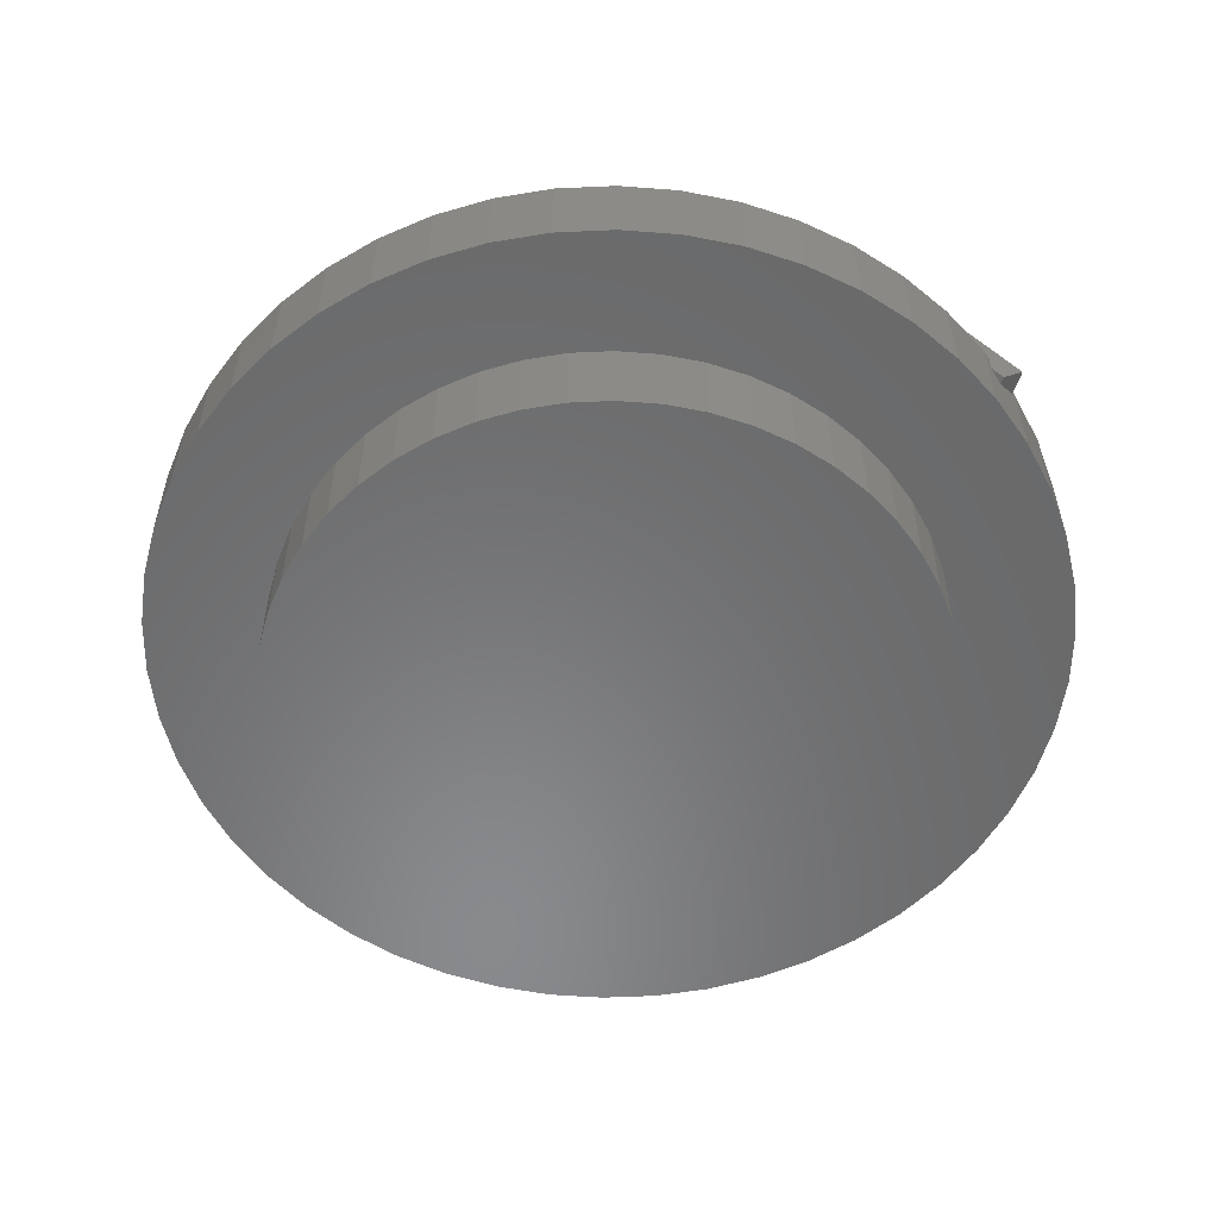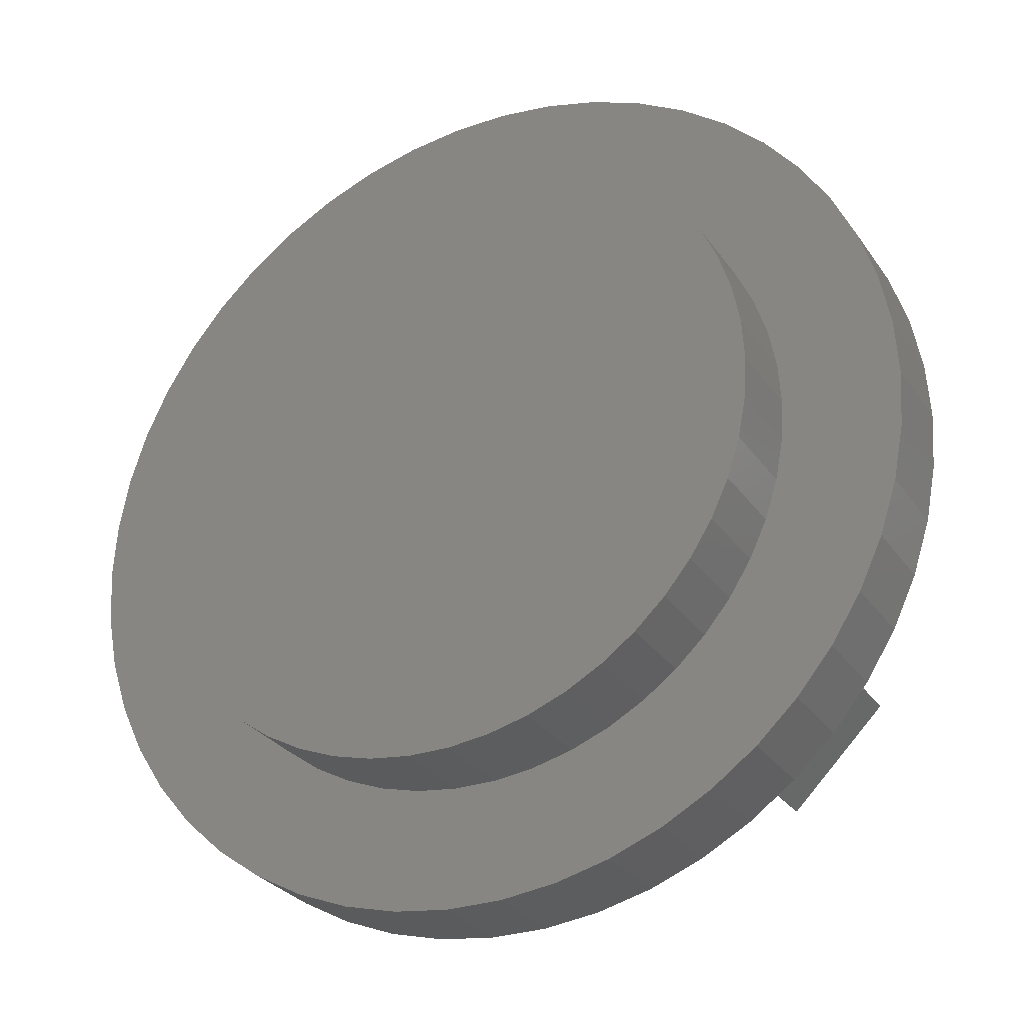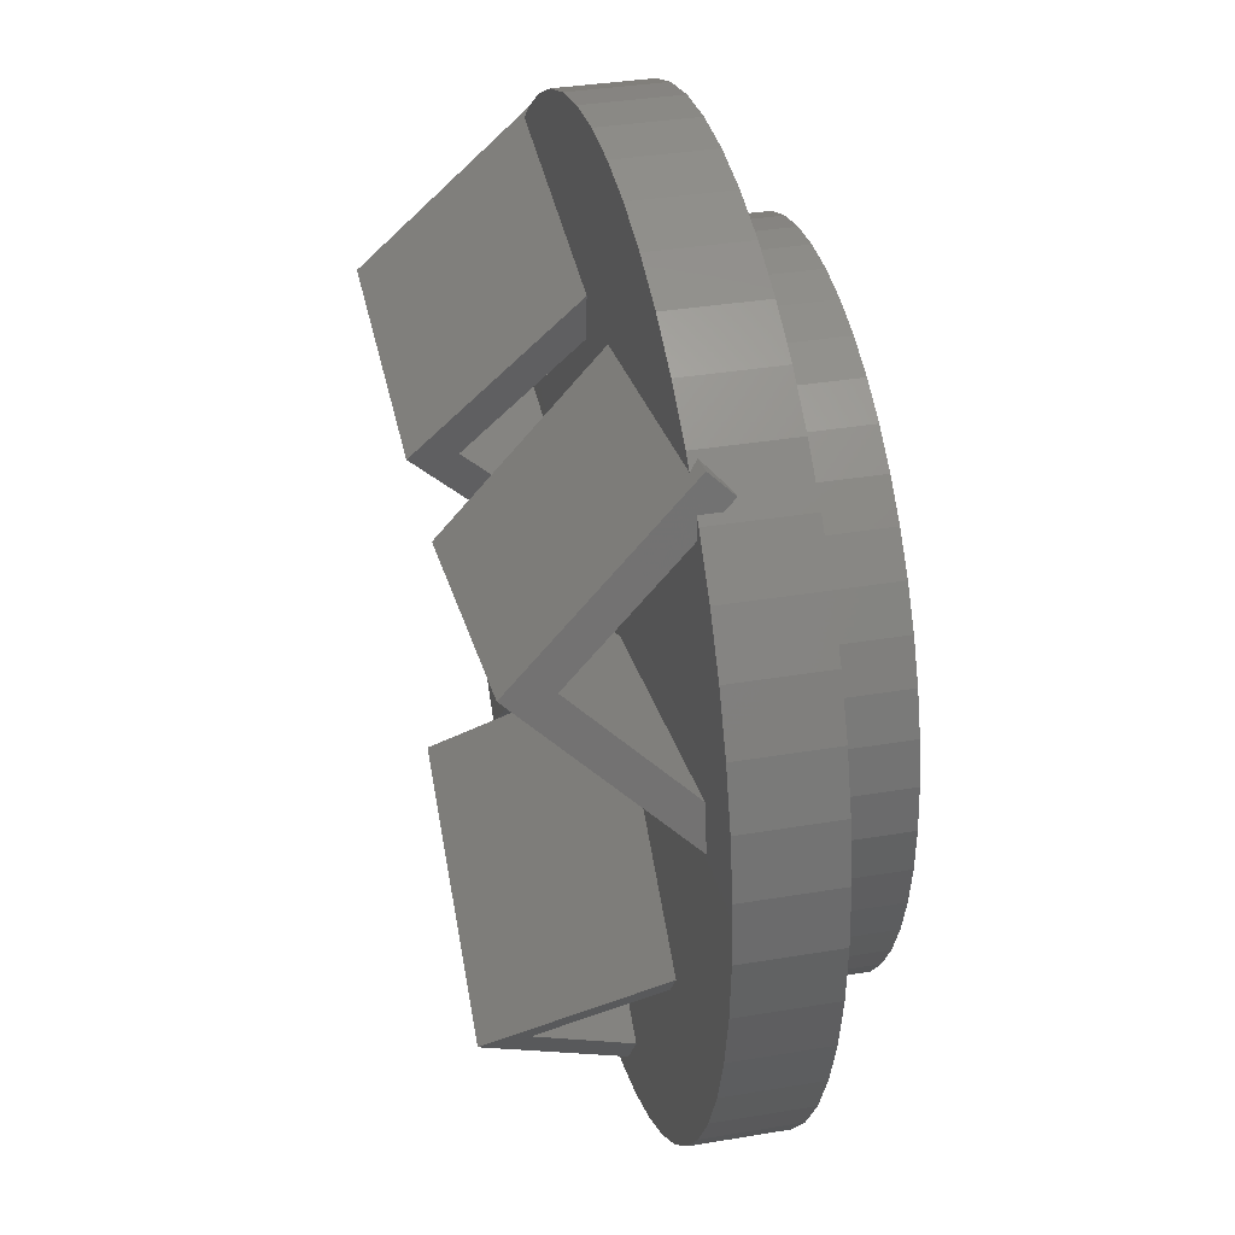
<metadata>
{"format":"stl","ext":"stl","renderer":"f3d","projection":"perspective","resolution":1024,"background":"white","views":[{"elev":-55.8,"azim":81.9,"up":"+Z"},{"elev":-28.5,"azim":-152.4,"up":"+Y"},{"elev":35.4,"azim":77.4,"up":"+Y"}]}
</metadata>
<code>
# stl→obj: 328 verts, 664 faces
v 7.35 0 1
v 7.292 0.9212 -1
v 7.292 0.9212 1
v 7.35 0 -1
v -7.35 0 -1
v -7.292 0.9212 1
v -7.292 0.9212 -1
v -7.35 0 1
v 0.4615 7.335 -1
v -0.4615 7.335 1
v 0.4615 7.335 1
v -0.4615 7.335 -1
v -0.4615 -7.335 -1
v 0.4615 -7.335 1
v -0.4615 -7.335 1
v 0.4615 -7.335 -1
v 5.358 5.031 -1
v 4.685 5.663 1
v 5.358 5.031 1
v 4.685 5.663 -1
v -4.685 5.663 -1
v -5.358 5.031 1
v -4.685 5.663 1
v -5.358 5.031 -1
v -2.271 6.99 -1
v -3.129 6.65 1
v -2.271 6.99 1
v -3.129 6.65 -1
v 5.946 -4.32 1
v 6.441 -3.541 -1
v 6.441 -3.541 1
v 5.946 -4.32 -1
v 6.834 2.706 1
v 6.441 3.541 -1
v 6.441 3.541 1
v 6.834 2.706 -1
v 3.129 6.65 -1
v 2.271 6.99 1
v 3.129 6.65 1
v 2.271 6.99 -1
v 3.938 6.206 -1
v 3.938 6.206 1
v -6.834 2.706 -1
v -6.441 3.541 1
v -6.441 3.541 -1
v -6.834 2.706 1
v 10 0 1
v 9.921 -1.253 1
v 7.292 -0.9212 1
v 9.686 -2.487 1
v 9.921 1.253 1
v 7.119 -1.828 1
v 9.298 -3.681 1
v 6.834 -2.706 1
v 8.763 -4.818 1
v 9.686 2.487 1
v 8.09 -5.878 1
v 7.119 1.828 1
v 9.298 3.681 1
v 7.29 -6.845 1
v 5.358 -5.031 1
v 6.374 -7.705 1
v 4.685 -5.663 1
v 5.358 -8.443 1
v 3.938 -6.206 1
v 4.258 -9.048 1
v 3.129 -6.65 1
v 3.09 -9.511 1
v 2.271 -6.99 1
v 1.874 -9.823 1
v 1.377 -7.22 1
v 0.6279 -9.98 1
v -0.6279 -9.98 1
v -1.377 -7.22 1
v -1.874 -9.823 1
v -2.271 -6.99 1
v -3.09 -9.511 1
v -3.129 -6.65 1
v -4.258 -9.048 1
v -3.938 -6.206 1
v -5.358 -8.443 1
v -4.685 -5.663 1
v -6.374 -7.705 1
v -5.358 -5.031 1
v -7.29 -6.845 1
v -5.946 -4.32 1
v -8.09 -5.878 1
v -6.441 -3.541 1
v -8.763 -4.818 1
v -6.834 -2.706 1
v -9.298 -3.681 1
v -7.119 -1.828 1
v 8.763 4.818 1
v 8.09 5.878 1
v 5.946 4.32 1
v 7.29 6.845 1
v 6.374 7.705 1
v 5.358 8.443 1
v 4.258 9.048 1
v 3.09 9.511 1
v 1.874 9.823 1
v 1.377 7.22 1
v 0.6279 9.98 1
v -0.6279 9.98 1
v -1.377 7.22 1
v -1.874 9.823 1
v -3.09 9.511 1
v -4.258 9.048 1
v -3.938 6.206 1
v -5.358 8.443 1
v -6.374 7.705 1
v -7.29 6.845 1
v -5.946 4.32 1
v -8.09 5.878 1
v -8.763 4.818 1
v -9.298 3.681 1
v -7.119 1.828 1
v -9.686 2.487 1
v -9.921 1.253 1
v -9.686 -2.487 1
v -7.292 -0.9212 1
v -9.921 -1.253 1
v -10 0 1
v -3.938 6.206 -1
v -1.377 7.22 -1
v 1.377 -7.22 -1
v 7.119 1.828 -1
v 5.946 4.32 -1
v 1.377 7.22 -1
v -5.946 4.32 -1
v -7.119 1.828 -1
v 7.292 -0.9212 -1
v -5.946 -4.32 -1
v -6.441 -3.541 -1
v -6.834 -2.706 -1
v -7.292 -0.9212 -1
v 2.271 -6.99 -1
v 3.129 -6.65 -1
v 3.938 -6.206 -1
v -3.129 -6.65 -1
v -2.271 -6.99 -1
v -5.358 -5.031 -1
v 7.119 -1.828 -1
v 6.834 -2.706 -1
v 5.358 -5.031 -1
v 4.685 -5.663 -1
v -1.377 -7.22 -1
v -3.938 -6.206 -1
v -4.685 -5.663 -1
v -7.119 -1.828 -1
v 10 0 3
v 9.921 1.253 3
v -9.921 1.253 3
v -10 0 3
v -0.6279 9.98 3
v 0.6279 9.98 3
v 0.6279 -9.98 3
v -0.6279 -9.98 3
v 7.29 6.845 3
v 7.147 6.98 2.559
v 7.147 6.98 3
v 6.936 7.177 2.328
v 6.481 7.605 2.828
v 6.374 7.705 3
v 6.637 7.458 3
v 6.673 7.424 2.617
v -6.374 7.705 3
v -6.729 7.372 2.828
v -6.889 7.221 3
v -7.09 7.033 2.442
v -7.29 6.845 3
v -7.09 7.033 3
v -4.258 9.048 3
v -3.09 9.511 3
v 3.09 9.511 3
v 4.258 9.048 3
v 1.874 9.823 3
v 5.358 8.443 3
v -8.09 5.878 3
v -5.358 8.443 3
v -1.874 9.823 3
v 1.874 -9.823 3
v 9.686 2.487 3
v 8.09 5.878 3
v -9.686 2.487 3
v -7.199 6.255 3
v 0.6481 6.402 3
v 7.223 6.546 3
v 8.218 0.9052 3
v 8.044 1.89 3
v 9.921 -1.253 3
v 9.298 3.681 3
v 9.686 -2.487 3
v 8.763 4.818 3
v 6.037 -3.466 3
v 6.275 -3.633 3
v 9.298 -3.681 3
v 6.504 1.618 3
v 0.8218 5.417 3
v -2.111 0.7657 3
v 1.36 -0.1917 3
v 1.643 0.7613 3
v 0.9276 -0.8097 3
v -1.258 5.42 3
v -1.119 6.41 3
v -2.755 -0.1536 3
v -1.784 -4.683 3
v 0.9137 -6.572 3
v -6.557 1.391 3
v -8.763 4.818 3
v -7.857 1.573 3
v -9.298 3.681 3
v -8.09 -5.878 3
v -7.997 0.5831 3
v -8.763 -4.818 3
v -7.998 -5.989 3
v -9.298 -3.681 3
v -9.686 -2.487 3
v -9.921 -1.253 3
v 8.763 -4.818 3
v 8.09 -5.878 3
v 5.842 -4.251 3
v 7.29 -6.845 3
v 2.127 -0.1687 3
v 1.816 -0.2235 3
v 6.374 -7.705 3
v 5.358 -8.443 3
v 3.131 -8.124 3
v 4.258 -9.048 3
v 3.09 -9.511 3
v 2.416 -9.144 3
v -2.499 -5.703 3
v -1.874 -9.823 3
v -3.09 -9.511 3
v -3.127 -3.743 3
v -5.787 -6.403 3
v -3.872 -3.221 3
v -7.708 0.5425 3
v -6.42 -5.769 3
v -7.869 -5.86 3
v -6.632 -5.976 3
v -7.691 -6.024 3
v -6.803 -6.13 3
v -7.418 -6.234 3
v -7.541 -6.149 3
v -6.933 -6.233 3
v -7.322 -6.281 3
v -7.165 -6.309 3
v -7.241 -6.301 3
v -7.091 -6.303 3
v -7.022 -6.284 3
v -5.981 -6.602 3
v -5.877 -7.851 3
v -6.038 -7.677 3
v -6.13 -6.765 3
v -6.161 -7.528 3
v -6.233 -6.891 3
v -6.248 -7.403 3
v -6.32 -7.216 3
v -6.29 -6.981 3
v -6.297 -7.302 3
v -6.317 -7.056 3
v -6.326 -7.134 3
v -4.258 -9.048 3
v -5.358 -8.443 3
v -6.002 -7.976 3
v -6.084 -7.916 3
v -7.29 -6.845 3
v -6.374 -7.705 3
v -7.937 -6.063 3
v -6.013 -7.987 3
v -8.004 -5.996 3
v -1.587 3.079 6.364
v -2.277 0.5285 3.742
v -1.963 0.4047 3.663
v -7.036 7.415 2.828
v -7.529 3.914 6.364
v -1.587 3.079 5.364
v -7.529 3.914 5.364
v -1.685 2.379 4.657
v -1.889 0.9283 3.192
v 7.02 7.7 2.828
v 1.232 3.089 6.364
v 7.634 4.218 6.364
v 7.106 7.207 2.328
v 1.34 2.48 4.745
v 1.232 3.089 5.364
v 7.634 4.218 5.364
v 4.346 -6.389 6.364
v -0.5692 -2.947 6.364
v 4.487 -6.188 5.364
v -0.4283 -2.746 5.364
v -1.116 -3.729 4.164
v -3.337 -2.681 4
v -2.409 -3.025 4
v -3.165 -2.495 4
v -3.569 -2.918 4
v -5.787 -6.403 4
v -6.42 -5.769 4
v -5.981 -6.602 4
v -6.632 -5.976 4
v -6.933 -6.233 4
v -6.233 -6.891 4
v -6.803 -6.13 4
v -6.13 -6.765 4
v -6.038 -7.677 4
v -6.013 -7.987 4
v -5.877 -7.851 4
v -6.161 -7.528 4
v -6.248 -7.403 4
v -7.418 -6.234 4
v -6.297 -7.302 4
v -6.29 -6.981 4
v -7.022 -6.284 4
v -6.317 -7.056 4
v -7.091 -6.303 4
v -6.326 -7.134 4
v -7.165 -6.309 4
v -6.32 -7.216 4
v -7.241 -6.301 4
v -7.322 -6.281 4
v -8.004 -5.996 4
v -7.541 -6.149 4
v -7.691 -6.024 4
v -7.869 -5.86 4
v -3.337 -2.681 3.749
v -3.569 -2.918 3.421
v -1.974 0.9617 3.213
f 1 2 3
f 2 1 4
f 5 6 7
f 6 5 8
f 9 10 11
f 10 9 12
f 13 14 15
f 14 13 16
f 17 18 19
f 18 17 20
f 21 22 23
f 22 21 24
f 25 26 27
f 26 25 28
f 29 30 31
f 30 29 32
f 33 34 35
f 34 33 36
f 37 38 39
f 38 37 40
f 41 39 42
f 39 41 37
f 43 44 45
f 44 43 46
f 1 47 48
f 49 48 50
f 47 1 51
f 52 50 53
f 3 51 1
f 54 53 55
f 51 3 56
f 31 55 57
f 58 56 3
f 56 58 59
f 48 49 1
f 29 57 60
f 50 52 49
f 53 54 52
f 55 31 54
f 61 60 62
f 57 29 31
f 63 62 64
f 60 61 29
f 62 63 61
f 65 64 66
f 64 65 63
f 66 67 65
f 68 67 66
f 68 69 67
f 70 69 68
f 70 71 69
f 72 71 70
f 72 14 71
f 72 15 14
f 73 15 72
f 73 74 15
f 75 74 73
f 75 76 74
f 77 76 75
f 77 78 76
f 79 78 77
f 78 79 80
f 81 80 79
f 80 81 82
f 83 82 81
f 82 83 84
f 85 84 83
f 84 85 86
f 87 86 85
f 86 87 88
f 89 88 87
f 88 89 90
f 91 90 89
f 90 91 92
f 33 59 58
f 59 33 93
f 35 93 33
f 93 35 94
f 95 94 35
f 94 95 96
f 19 96 95
f 96 19 97
f 18 97 19
f 97 18 98
f 42 98 18
f 98 42 99
f 39 99 42
f 39 100 99
f 38 100 39
f 38 101 100
f 102 101 38
f 102 103 101
f 11 103 102
f 10 103 11
f 10 104 103
f 105 104 10
f 105 106 104
f 27 106 105
f 27 107 106
f 26 107 27
f 108 26 109
f 26 108 107
f 110 109 23
f 111 23 22
f 109 110 108
f 112 22 113
f 23 111 110
f 114 113 44
f 115 44 46
f 116 46 117
f 22 112 111
f 118 117 6
f 119 6 8
f 120 92 91
f 113 114 112
f 92 120 121
f 44 115 114
f 122 121 120
f 46 116 115
f 121 122 8
f 117 118 116
f 123 8 122
f 6 119 118
f 8 123 119
f 124 23 109
f 23 124 21
f 125 27 105
f 27 125 25
f 16 71 14
f 71 16 126
f 58 36 33
f 36 58 127
f 3 127 58
f 127 3 2
f 95 17 19
f 17 95 128
f 40 102 38
f 102 40 129
f 129 11 102
f 11 129 9
f 20 42 18
f 42 20 41
f 130 22 24
f 22 130 113
f 131 46 43
f 46 131 117
f 7 117 131
f 117 7 6
f 28 109 26
f 109 28 124
f 12 105 10
f 105 12 125
f 49 4 1
f 4 49 132
f 133 88 134
f 88 133 86
f 134 90 135
f 90 134 88
f 136 8 5
f 8 136 121
f 137 67 69
f 67 137 138
f 138 65 67
f 65 138 139
f 140 76 78
f 76 140 141
f 142 86 133
f 86 142 84
f 132 2 4
f 143 2 132
f 143 127 2
f 144 127 143
f 144 36 127
f 30 36 144
f 30 34 36
f 32 34 30
f 32 128 34
f 145 128 32
f 145 17 128
f 146 17 145
f 146 20 17
f 139 20 146
f 139 41 20
f 138 41 139
f 138 37 41
f 137 37 138
f 137 40 37
f 126 40 137
f 126 129 40
f 16 129 126
f 16 9 129
f 13 9 16
f 13 12 9
f 147 12 13
f 147 125 12
f 141 125 147
f 141 25 125
f 140 25 141
f 140 28 25
f 148 28 140
f 148 124 28
f 149 124 148
f 149 21 124
f 142 21 149
f 142 24 21
f 133 24 142
f 133 130 24
f 134 130 133
f 134 45 130
f 135 45 134
f 135 43 45
f 150 43 135
f 150 131 43
f 136 131 150
f 136 7 131
f 7 136 5
f 126 69 71
f 69 126 137
f 54 143 52
f 143 54 144
f 31 144 54
f 144 31 30
f 52 132 49
f 132 52 143
f 146 61 63
f 61 146 145
f 61 32 29
f 32 61 145
f 149 80 82
f 80 149 148
f 141 74 76
f 74 141 147
f 142 82 84
f 82 142 149
f 135 92 150
f 92 135 90
f 150 121 136
f 121 150 92
f 147 15 74
f 15 147 13
f 148 78 80
f 78 148 140
f 151 51 152
f 51 151 47
f 123 153 119
f 153 123 154
f 103 155 156
f 155 103 104
f 73 157 158
f 157 73 72
f 159 160 161
f 160 96 162
f 96 160 159
f 163 164 165
f 97 162 96
f 162 97 166
f 166 97 163
f 163 97 164
f 167 168 169
f 111 168 167
f 168 111 170
f 170 171 172
f 170 112 171
f 112 170 111
f 107 173 174
f 173 107 108
f 99 175 176
f 175 99 100
f 100 177 175
f 177 100 101
f 98 176 178
f 176 98 99
f 114 171 112
f 171 114 179
f 108 180 173
f 180 108 110
f 104 181 155
f 181 104 106
f 72 182 157
f 182 72 70
f 152 56 183
f 56 152 51
f 184 96 159
f 96 184 94
f 101 156 177
f 156 101 103
f 97 178 164
f 178 97 98
f 119 185 118
f 185 119 153
f 172 171 186
f 187 164 178
f 187 178 176
f 187 176 175
f 187 175 177
f 164 187 165
f 187 177 156
f 159 161 188
f 189 151 152
f 190 152 183
f 151 189 191
f 190 183 192
f 191 189 193
f 190 192 194
f 195 193 189
f 193 196 197
f 198 194 184
f 152 190 189
f 188 184 159
f 198 184 188
f 194 198 190
f 199 198 188
f 200 201 202
f 198 199 202
f 200 202 199
f 201 200 203
f 204 199 187
f 155 187 156
f 205 187 155
f 204 187 205
f 199 204 200
f 206 203 200
f 203 207 208
f 204 209 200
f 186 209 204
f 179 186 171
f 210 186 179
f 186 210 209
f 209 210 211
f 212 211 210
f 185 211 212
f 213 214 215
f 214 213 216
f 153 211 185
f 214 217 215
f 211 153 214
f 214 218 217
f 154 214 153
f 214 219 218
f 214 154 219
f 197 196 220
f 220 196 221
f 222 221 196
f 221 222 223
f 193 195 196
f 224 195 189
f 225 195 224
f 225 201 195
f 201 225 202
f 223 222 226
f 222 227 226
f 228 227 222
f 227 228 229
f 208 222 203
f 222 208 228
f 228 230 229
f 231 230 228
f 231 182 230
f 231 157 182
f 232 157 231
f 157 232 158
f 158 232 233
f 232 234 233
f 207 235 232
f 236 232 235
f 206 237 235
f 238 237 206
f 237 238 239
f 240 239 238
f 239 240 241
f 242 241 240
f 241 242 243
f 244 243 245
f 243 244 246
f 247 246 244
f 248 246 249
f 250 246 248
f 246 247 249
f 245 243 242
f 246 250 251
f 214 240 238
f 240 214 216
f 252 253 236
f 252 254 253
f 255 254 252
f 255 256 254
f 257 256 255
f 257 258 256
f 259 257 260
f 257 261 258
f 259 260 262
f 257 259 261
f 259 262 263
f 232 264 234
f 265 232 236
f 232 265 264
f 253 265 236
f 265 253 266
f 181 205 155
f 174 205 181
f 173 205 174
f 180 205 173
f 167 205 180
f 205 167 169
f 235 203 206
f 203 235 207
f 267 268 269
f 268 267 270
f 266 271 267
f 216 270 272
f 223 57 221
f 57 223 60
f 197 50 193
f 50 197 53
f 193 48 191
f 48 193 50
f 79 234 264
f 234 79 77
f 68 229 230
f 229 68 66
f 110 167 180
f 167 110 111
f 106 174 181
f 174 106 107
f 66 227 229
f 227 66 64
f 221 55 220
f 55 221 57
f 191 47 151
f 47 191 48
f 87 216 213
f 87 270 216
f 85 270 87
f 270 85 268
f 91 218 120
f 218 91 217
f 122 154 123
f 154 122 219
f 70 230 182
f 230 70 68
f 62 223 226
f 223 62 60
f 64 226 227
f 226 64 62
f 220 53 197
f 53 220 55
f 81 264 265
f 264 81 79
f 77 233 234
f 233 77 75
f 87 215 89
f 215 87 213
f 89 217 91
f 217 89 215
f 120 219 122
f 219 120 218
f 85 269 268
f 269 85 83
f 83 267 269
f 267 83 266
f 81 266 83
f 266 81 265
f 75 158 233
f 158 75 73
f 273 274 275
f 238 274 273
f 274 238 206
f 168 170 276
f 168 276 169
f 169 273 205
f 169 277 273
f 277 169 276
f 205 278 204
f 273 278 205
f 172 276 170
f 172 277 276
f 279 172 186
f 172 279 277
f 211 277 279
f 277 211 214
f 277 238 273
f 238 277 214
f 273 280 278
f 275 280 273
f 280 275 281
f 282 283 284
f 284 224 189
f 162 282 285
f 282 162 166
f 282 163 165
f 165 283 282
f 283 165 187
f 286 283 287
f 225 286 202
f 286 225 283
f 283 224 284
f 224 283 225
f 160 282 161
f 284 161 282
f 288 161 284
f 161 288 188
f 282 160 285
f 189 288 284
f 288 189 190
f 287 187 199
f 187 287 283
f 166 163 282
f 195 289 196
f 289 195 290
f 196 291 222
f 289 291 196
f 289 228 291
f 228 289 231
f 201 290 195
f 290 231 289
f 231 290 232
f 292 201 203
f 292 290 201
f 293 290 292
f 232 293 207
f 293 232 290
f 294 295 296
f 297 295 294
f 297 298 295
f 299 298 297
f 298 299 300
f 301 300 299
f 302 303 304
f 305 304 303
f 304 305 301
f 300 301 305
f 306 307 308
f 309 307 306
f 310 307 309
f 311 310 312
f 303 302 313
f 314 313 302
f 313 314 315
f 316 315 314
f 315 316 317
f 318 317 316
f 317 318 319
f 320 319 318
f 319 320 312
f 321 312 320
f 311 312 321
f 310 311 307
f 322 311 323
f 322 323 324
f 322 324 325
f 311 322 307
f 308 254 306
f 254 308 253
f 306 256 309
f 256 306 254
f 309 258 310
f 258 309 256
f 310 261 312
f 261 310 258
f 312 259 319
f 259 312 261
f 319 263 317
f 263 319 259
f 317 262 315
f 262 317 263
f 315 260 313
f 260 315 262
f 313 257 303
f 257 313 260
f 303 255 305
f 255 303 257
f 305 252 300
f 252 305 255
f 300 236 298
f 236 300 252
f 298 235 295
f 235 298 236
f 294 296 326
f 297 326 327
f 326 297 294
f 237 297 327
f 299 237 239
f 237 299 297
f 239 301 299
f 301 239 241
f 241 304 301
f 304 241 243
f 243 302 304
f 302 243 246
f 246 314 302
f 314 246 251
f 251 316 314
f 316 251 250
f 250 318 316
f 318 250 248
f 248 320 318
f 320 248 249
f 249 321 320
f 321 249 247
f 247 311 321
f 311 247 244
f 244 323 311
f 323 244 245
f 245 324 323
f 324 245 242
f 242 325 324
f 325 242 240
f 216 325 240
f 322 216 272
f 216 322 325
f 270 322 272
f 267 322 270
f 307 267 271
f 267 307 322
f 308 266 253
f 307 266 308
f 266 307 271
f 328 280 281
f 200 280 328
f 280 200 209
f 278 186 204
f 186 278 279
f 209 278 280
f 209 279 278
f 279 209 211
f 285 160 162
f 288 287 188
f 188 287 199
f 198 288 190
f 287 198 286
f 198 287 288
f 198 202 286
f 275 328 281
f 328 275 274
f 291 203 222
f 203 291 292
f 326 295 235
f 295 326 296
f 235 327 326
f 327 235 237
f 293 208 207
f 208 291 228
f 208 292 291
f 292 208 293
f 274 200 328
f 200 274 206
f 35 128 95
f 128 35 34
f 45 113 130
f 113 45 44
f 139 63 65
f 63 139 146
f 192 93 194
f 93 192 59
f 118 212 116
f 212 118 185
f 194 94 184
f 94 194 93
f 116 210 115
f 210 116 212
f 183 59 192
f 59 183 56
f 115 179 114
f 179 115 210

</code>
